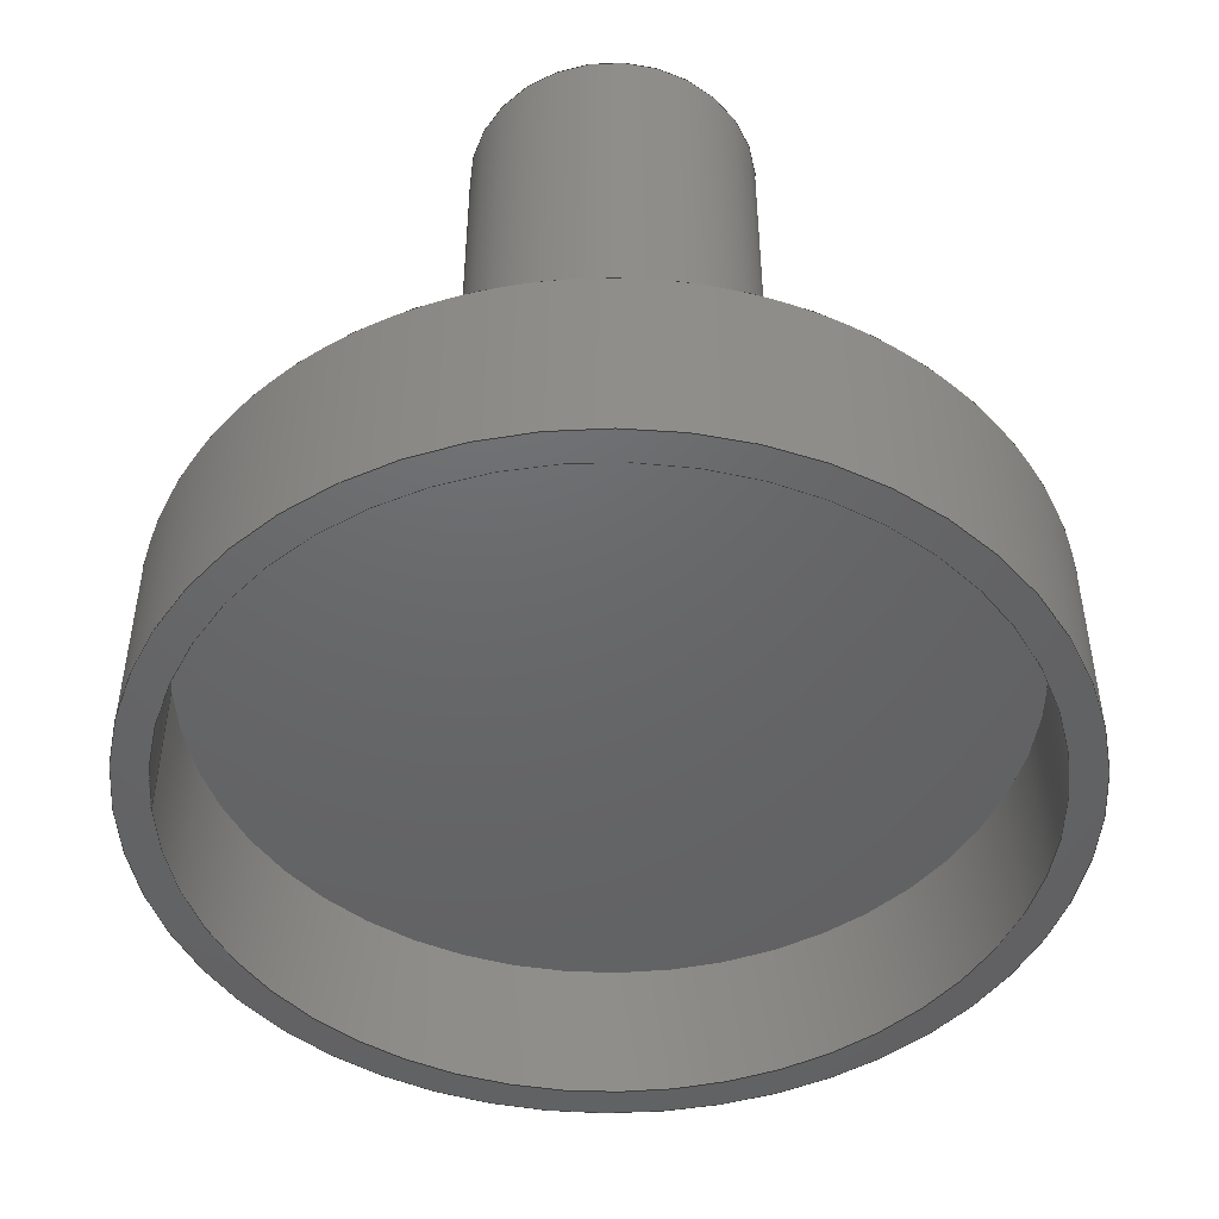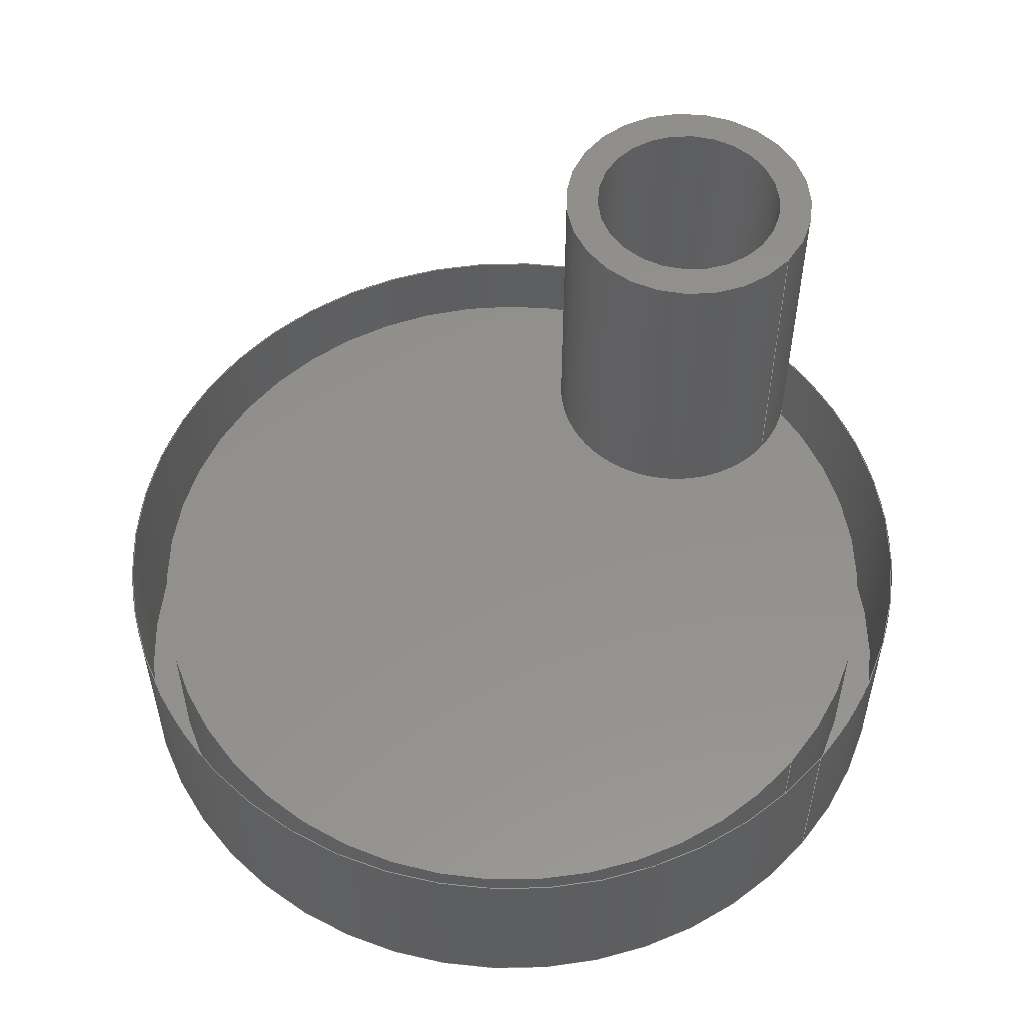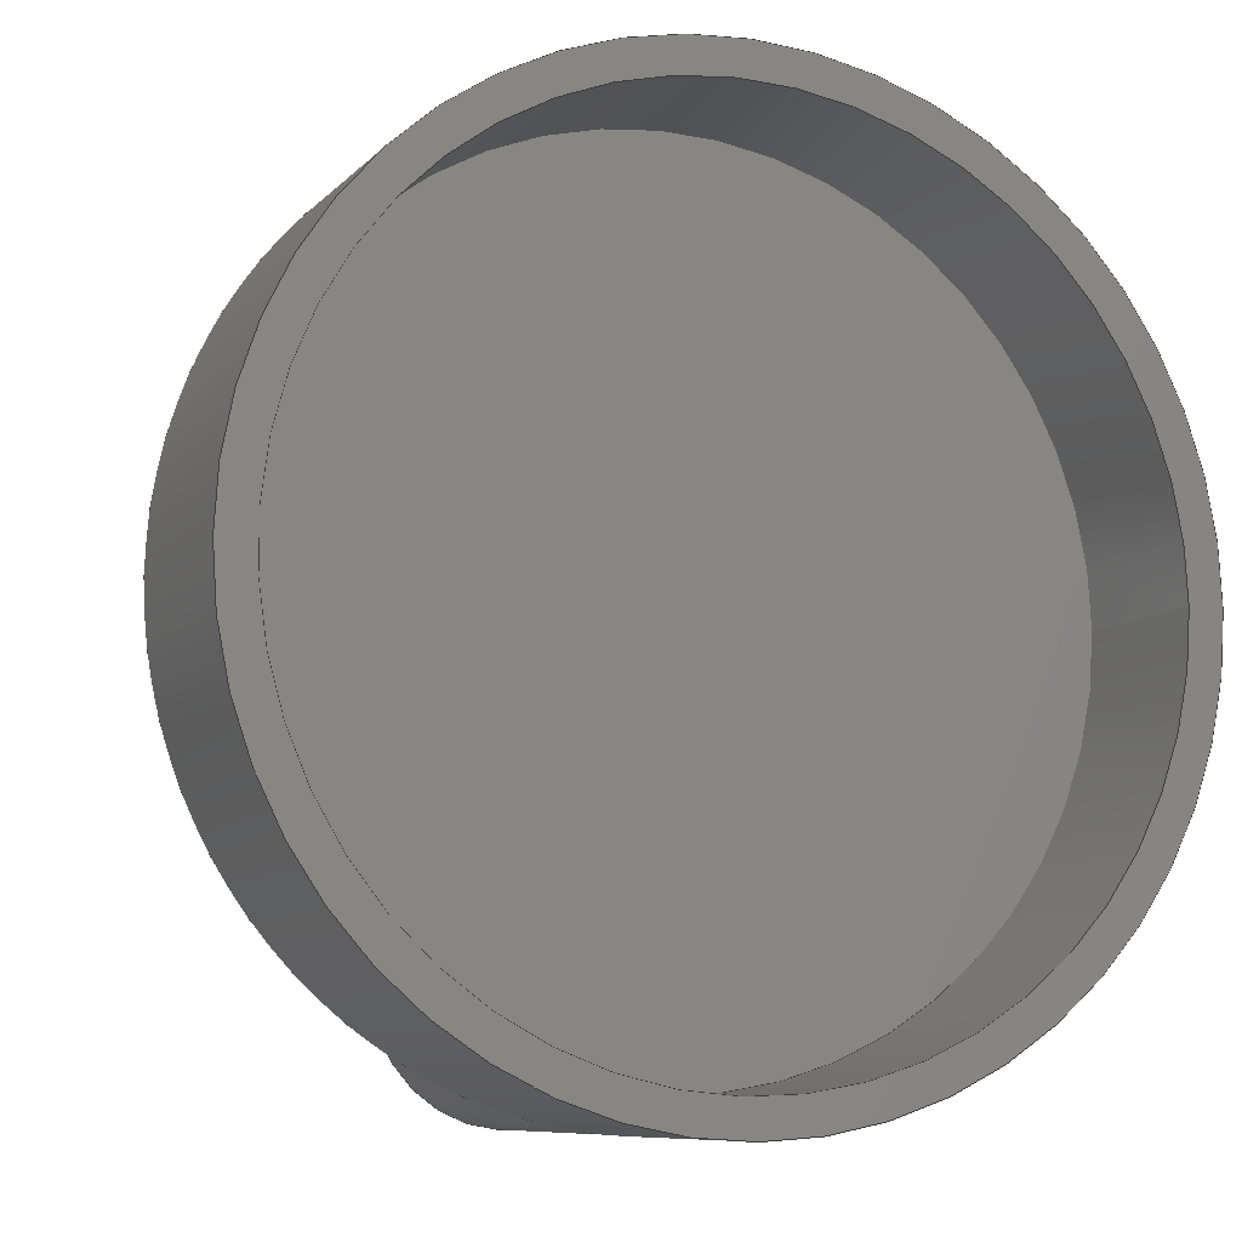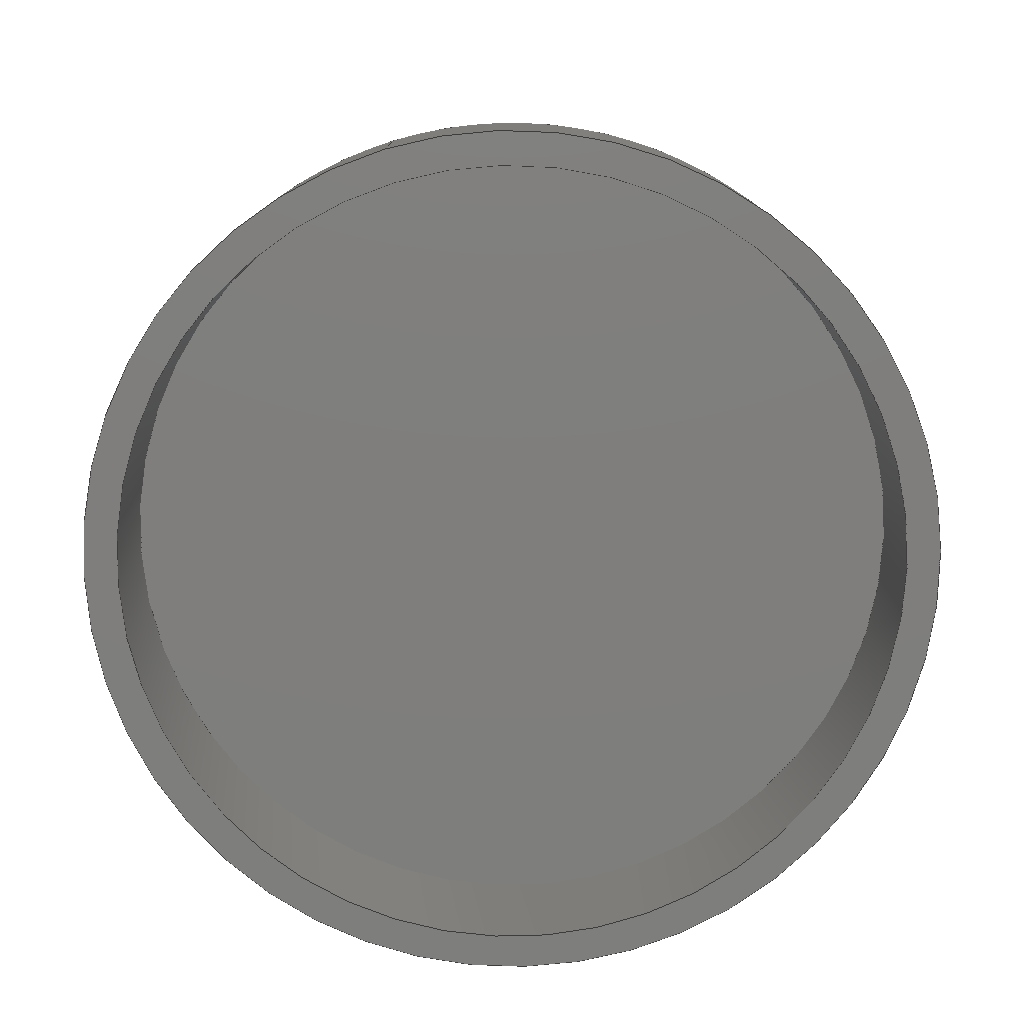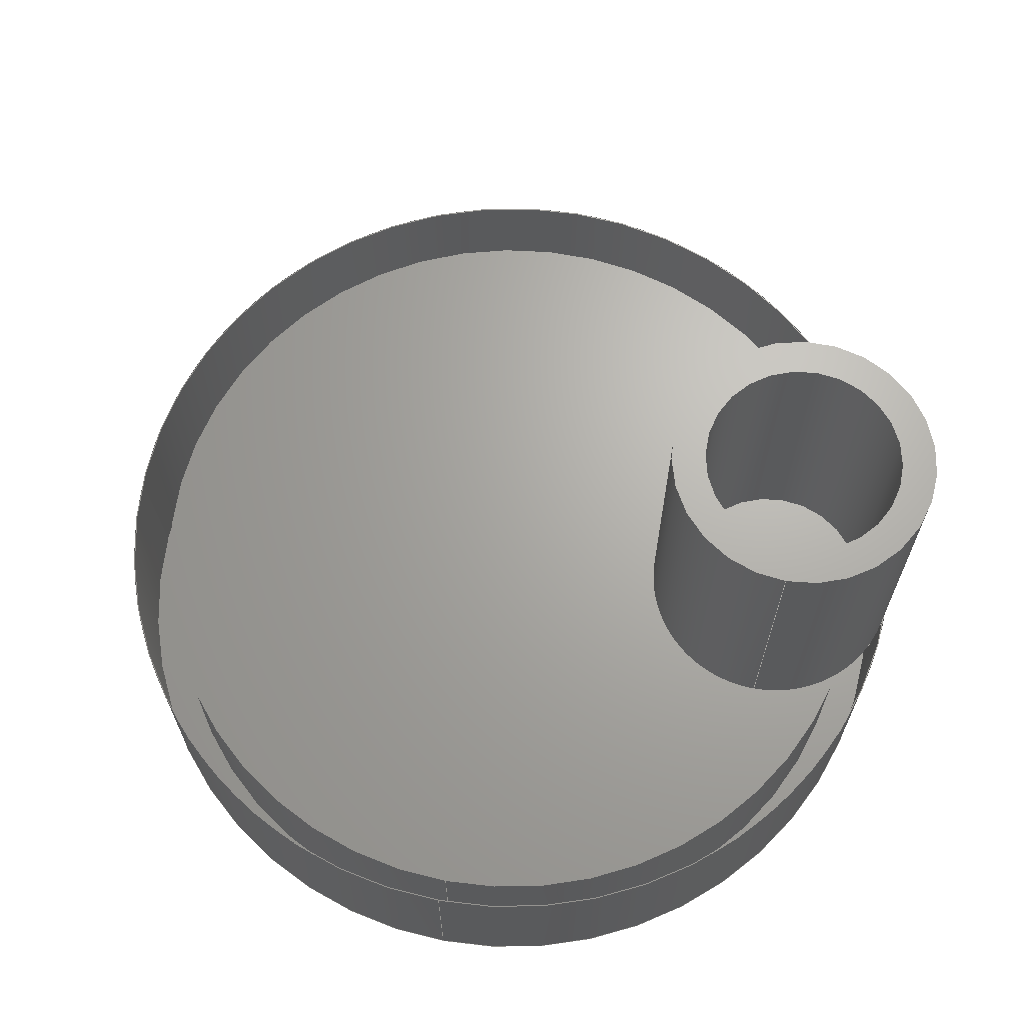
<metadata>
{"format":"step","ext":"step","renderer":"f3d","projection":"perspective","resolution":1024,"background":"white","views":[{"elev":-46.9,"azim":-0.6,"up":"+Z"},{"elev":54.2,"azim":-140.0,"up":"+Z"},{"elev":-8.5,"azim":156.5,"up":"+Y"},{"elev":-78.3,"azim":-73.3,"up":"+Z"},{"elev":66.7,"azim":-79.5,"up":"+Z"}]}
</metadata>
<code>
ISO-10303-21;
DATA;
#1=MECHANICAL_DESIGN_GEOMETRIC_PRESENTATION_REPRESENTATION('',(#4),#228);
#2=SHAPE_REPRESENTATION_RELATIONSHIP('SRR','None',#235,#3);
#3=ADVANCED_BREP_SHAPE_REPRESENTATION('',(#5),#227);
#4=STYLED_ITEM('',(#244),#5);
#5=MANIFOLD_SOLID_BREP('Body1',#115);
#6=FACE_BOUND('',#25,.T.);
#7=FACE_BOUND('',#29,.T.);
#8=PLANE('',#136);
#9=PLANE('',#137);
#10=PLANE('',#143);
#11=PLANE('',#146);
#12=PLANE('',#147);
#13=FACE_OUTER_BOUND('',#22,.T.);
#14=FACE_OUTER_BOUND('',#23,.T.);
#15=FACE_OUTER_BOUND('',#24,.T.);
#16=FACE_OUTER_BOUND('',#26,.T.);
#17=FACE_OUTER_BOUND('',#27,.T.);
#18=FACE_OUTER_BOUND('',#28,.T.);
#19=FACE_OUTER_BOUND('',#30,.T.);
#20=FACE_OUTER_BOUND('',#31,.T.);
#21=FACE_OUTER_BOUND('',#32,.T.);
#22=EDGE_LOOP('',(#74,#75,#76,#77));
#23=EDGE_LOOP('',(#78,#79,#80,#81,#82));
#24=EDGE_LOOP('',(#83));
#25=EDGE_LOOP('',(#84));
#26=EDGE_LOOP('',(#85,#86,#87,#88));
#27=EDGE_LOOP('',(#89,#90,#91,#92));
#28=EDGE_LOOP('',(#93));
#29=EDGE_LOOP('',(#94));
#30=EDGE_LOOP('',(#95,#96,#97,#98,#99));
#31=EDGE_LOOP('',(#100));
#32=EDGE_LOOP('',(#101));
#33=LINE('',#197,#37);
#34=LINE('',#203,#38);
#35=LINE('',#216,#39);
#36=LINE('',#222,#40);
#37=VECTOR('',#154,0.5375);
#38=VECTOR('',#161,0.7175);
#39=VECTOR('',#178,2.15);
#40=VECTOR('',#187,2.33);
#41=CIRCLE('',#130,0.5375);
#42=CIRCLE('',#131,0.5375);
#43=CIRCLE('',#133,0.7175);
#44=CIRCLE('',#134,0.7175);
#45=CIRCLE('',#135,0.7175);
#46=CIRCLE('',#138,2.33);
#47=CIRCLE('',#139,2.33);
#48=CIRCLE('',#141,2.15);
#49=CIRCLE('',#142,2.15);
#50=CIRCLE('',#144,2.33);
#51=VERTEX_POINT('',#194);
#52=VERTEX_POINT('',#196);
#53=VERTEX_POINT('',#200);
#54=VERTEX_POINT('',#202);
#55=VERTEX_POINT('',#204);
#56=VERTEX_POINT('',#209);
#57=VERTEX_POINT('',#213);
#58=VERTEX_POINT('',#215);
#59=VERTEX_POINT('',#219);
#60=EDGE_CURVE('',#51,#51,#41,.T.);
#61=EDGE_CURVE('',#51,#52,#33,.T.);
#62=EDGE_CURVE('',#52,#52,#42,.T.);
#63=EDGE_CURVE('',#53,#53,#43,.T.);
#64=EDGE_CURVE('',#53,#54,#34,.T.);
#65=EDGE_CURVE('',#55,#54,#44,.T.);
#66=EDGE_CURVE('',#54,#55,#45,.T.);
#67=EDGE_CURVE('',#55,#56,#46,.T.);
#68=EDGE_CURVE('',#56,#55,#47,.T.);
#69=EDGE_CURVE('',#57,#57,#48,.T.);
#70=EDGE_CURVE('',#57,#58,#35,.T.);
#71=EDGE_CURVE('',#58,#58,#49,.T.);
#72=EDGE_CURVE('',#59,#59,#50,.T.);
#73=EDGE_CURVE('',#56,#59,#36,.T.);
#74=ORIENTED_EDGE('',*,*,#60,.F.);
#75=ORIENTED_EDGE('',*,*,#61,.T.);
#76=ORIENTED_EDGE('',*,*,#62,.F.);
#77=ORIENTED_EDGE('',*,*,#61,.F.);
#78=ORIENTED_EDGE('',*,*,#63,.F.);
#79=ORIENTED_EDGE('',*,*,#64,.T.);
#80=ORIENTED_EDGE('',*,*,#65,.F.);
#81=ORIENTED_EDGE('',*,*,#66,.F.);
#82=ORIENTED_EDGE('',*,*,#64,.F.);
#83=ORIENTED_EDGE('',*,*,#63,.T.);
#84=ORIENTED_EDGE('',*,*,#60,.T.);
#85=ORIENTED_EDGE('',*,*,#67,.T.);
#86=ORIENTED_EDGE('',*,*,#68,.T.);
#87=ORIENTED_EDGE('',*,*,#65,.T.);
#88=ORIENTED_EDGE('',*,*,#66,.T.);
#89=ORIENTED_EDGE('',*,*,#69,.F.);
#90=ORIENTED_EDGE('',*,*,#70,.T.);
#91=ORIENTED_EDGE('',*,*,#71,.F.);
#92=ORIENTED_EDGE('',*,*,#70,.F.);
#93=ORIENTED_EDGE('',*,*,#72,.T.);
#94=ORIENTED_EDGE('',*,*,#69,.T.);
#95=ORIENTED_EDGE('',*,*,#67,.F.);
#96=ORIENTED_EDGE('',*,*,#68,.F.);
#97=ORIENTED_EDGE('',*,*,#73,.T.);
#98=ORIENTED_EDGE('',*,*,#72,.F.);
#99=ORIENTED_EDGE('',*,*,#73,.F.);
#100=ORIENTED_EDGE('',*,*,#62,.T.);
#101=ORIENTED_EDGE('',*,*,#71,.T.);
#102=CYLINDRICAL_SURFACE('',#129,0.5375);
#103=CYLINDRICAL_SURFACE('',#132,0.7175);
#104=CYLINDRICAL_SURFACE('',#140,2.15);
#105=CYLINDRICAL_SURFACE('',#145,2.33);
#106=ADVANCED_FACE('',(#13),#102,.F.);
#107=ADVANCED_FACE('',(#14),#103,.T.);
#108=ADVANCED_FACE('',(#15,#6),#8,.T.);
#109=ADVANCED_FACE('',(#16),#9,.T.);
#110=ADVANCED_FACE('',(#17),#104,.F.);
#111=ADVANCED_FACE('',(#18,#7),#10,.F.);
#112=ADVANCED_FACE('',(#19),#105,.T.);
#113=ADVANCED_FACE('',(#20),#11,.T.);
#114=ADVANCED_FACE('',(#21),#12,.F.);
#115=CLOSED_SHELL('',(#106,#107,#108,#109,#110,#111,#112,#113,#114));
#116=DERIVED_UNIT_ELEMENT(#118,1);
#117=DERIVED_UNIT_ELEMENT(#230,3);
#118=(
MASS_UNIT()
NAMED_UNIT(*)
SI_UNIT(.KILO.,.GRAM.)
);
#119=DERIVED_UNIT((#116,#117));
#120=MEASURE_REPRESENTATION_ITEM('density measure',
POSITIVE_RATIO_MEASURE(1290),#119);
#121=PROPERTY_DEFINITION_REPRESENTATION(#126,#123);
#122=PROPERTY_DEFINITION_REPRESENTATION(#127,#124);
#123=REPRESENTATION('material name',(#125),#227);
#124=REPRESENTATION('density',(#120),#227);
#125=DESCRIPTIVE_REPRESENTATION_ITEM('Plastic','Plastic');
#126=PROPERTY_DEFINITION('material property','material name',#237);
#127=PROPERTY_DEFINITION('material property','density of part',#237);
#128=AXIS2_PLACEMENT_3D('placement',#192,#148,#149);
#129=AXIS2_PLACEMENT_3D('',#193,#150,#151);
#130=AXIS2_PLACEMENT_3D('',#195,#152,#153);
#131=AXIS2_PLACEMENT_3D('',#198,#155,#156);
#132=AXIS2_PLACEMENT_3D('',#199,#157,#158);
#133=AXIS2_PLACEMENT_3D('',#201,#159,#160);
#134=AXIS2_PLACEMENT_3D('',#205,#162,#163);
#135=AXIS2_PLACEMENT_3D('',#206,#164,#165);
#136=AXIS2_PLACEMENT_3D('',#207,#166,#167);
#137=AXIS2_PLACEMENT_3D('',#208,#168,#169);
#138=AXIS2_PLACEMENT_3D('',#210,#170,#171);
#139=AXIS2_PLACEMENT_3D('',#211,#172,#173);
#140=AXIS2_PLACEMENT_3D('',#212,#174,#175);
#141=AXIS2_PLACEMENT_3D('',#214,#176,#177);
#142=AXIS2_PLACEMENT_3D('',#217,#179,#180);
#143=AXIS2_PLACEMENT_3D('',#218,#181,#182);
#144=AXIS2_PLACEMENT_3D('',#220,#183,#184);
#145=AXIS2_PLACEMENT_3D('',#221,#185,#186);
#146=AXIS2_PLACEMENT_3D('',#223,#188,#189);
#147=AXIS2_PLACEMENT_3D('',#224,#190,#191);
#148=DIRECTION('axis',(0,0,1));
#149=DIRECTION('refdir',(1,0,0));
#150=DIRECTION('center_axis',(0,0,1));
#151=DIRECTION('ref_axis',(1,0,0));
#152=DIRECTION('center_axis',(0,0,-1));
#153=DIRECTION('ref_axis',(1,0,0));
#154=DIRECTION('',(0,0,-1));
#155=DIRECTION('center_axis',(0,0,1));
#156=DIRECTION('ref_axis',(1,0,0));
#157=DIRECTION('center_axis',(0,0,1));
#158=DIRECTION('ref_axis',(1,0,0));
#159=DIRECTION('center_axis',(0,0,1));
#160=DIRECTION('ref_axis',(1,0,0));
#161=DIRECTION('',(0,0,-1));
#162=DIRECTION('center_axis',(0,0,-1));
#163=DIRECTION('ref_axis',(1,0,0));
#164=DIRECTION('center_axis',(0,0,-1));
#165=DIRECTION('ref_axis',(1,0,0));
#166=DIRECTION('center_axis',(0,0,1));
#167=DIRECTION('ref_axis',(1,0,0));
#168=DIRECTION('center_axis',(0,0,1));
#169=DIRECTION('ref_axis',(1,0,0));
#170=DIRECTION('center_axis',(0,0,1));
#171=DIRECTION('ref_axis',(1,0,0));
#172=DIRECTION('center_axis',(0,0,1));
#173=DIRECTION('ref_axis',(1,0,0));
#174=DIRECTION('center_axis',(0,0,-1));
#175=DIRECTION('ref_axis',(1,0,0));
#176=DIRECTION('center_axis',(0,0,1));
#177=DIRECTION('ref_axis',(1,0,0));
#178=DIRECTION('',(0,0,1));
#179=DIRECTION('center_axis',(0,0,-1));
#180=DIRECTION('ref_axis',(1,0,0));
#181=DIRECTION('center_axis',(0,0,1));
#182=DIRECTION('ref_axis',(1,0,0));
#183=DIRECTION('center_axis',(0,0,-1));
#184=DIRECTION('ref_axis',(1,0,0));
#185=DIRECTION('center_axis',(0,0,1));
#186=DIRECTION('ref_axis',(1,0,0));
#187=DIRECTION('',(0,0,-1));
#188=DIRECTION('center_axis',(0,0,1));
#189=DIRECTION('ref_axis',(1,0,0));
#190=DIRECTION('center_axis',(0,0,1));
#191=DIRECTION('ref_axis',(1,0,0));
#192=CARTESIAN_POINT('',(0,0,0));
#193=CARTESIAN_POINT('Origin',(-9.874e-17,-1.613,0));
#194=CARTESIAN_POINT('',(-0.5375,-1.613,2));
#195=CARTESIAN_POINT('Origin',(-9.874e-17,-1.613,2));
#196=CARTESIAN_POINT('',(-0.5375,-1.613,0.24));
#197=CARTESIAN_POINT('',(-0.5375,-1.613,0));
#198=CARTESIAN_POINT('Origin',(-9.874e-17,-1.613,0.24));
#199=CARTESIAN_POINT('Origin',(-9.874e-17,-1.613,0));
#200=CARTESIAN_POINT('',(-0.7175,-1.613,2));
#201=CARTESIAN_POINT('Origin',(-9.874e-17,-1.613,2));
#202=CARTESIAN_POINT('',(-0.7175,-1.613,0.24));
#203=CARTESIAN_POINT('',(-0.7175,-1.613,0));
#204=CARTESIAN_POINT('',(-1.427e-16,-2.33,0.24));
#205=CARTESIAN_POINT('Origin',(-9.874e-17,-1.613,0.24));
#206=CARTESIAN_POINT('Origin',(-9.874e-17,-1.613,0.24));
#207=CARTESIAN_POINT('Origin',(-1.11e-16,-1.613,2));
#208=CARTESIAN_POINT('Origin',(0,0,0.24));
#209=CARTESIAN_POINT('',(-2.33,-2.853e-16,0.24));
#210=CARTESIAN_POINT('Origin',(0,0,0.24));
#211=CARTESIAN_POINT('Origin',(0,0,0.24));
#212=CARTESIAN_POINT('Origin',(0,0,0));
#213=CARTESIAN_POINT('',(-2.15,-2.633e-16,-0.8));
#214=CARTESIAN_POINT('Origin',(0,0,-0.8));
#215=CARTESIAN_POINT('',(-2.15,2.633e-16,0));
#216=CARTESIAN_POINT('',(-2.15,2.633e-16,0));
#217=CARTESIAN_POINT('Origin',(0,0,0));
#218=CARTESIAN_POINT('Origin',(0,0,-0.8));
#219=CARTESIAN_POINT('',(-2.33,-2.853e-16,-0.8));
#220=CARTESIAN_POINT('Origin',(0,0,-0.8));
#221=CARTESIAN_POINT('Origin',(0,0,0));
#222=CARTESIAN_POINT('',(-2.33,-2.853e-16,0));
#223=CARTESIAN_POINT('Origin',(0,0,0.24));
#224=CARTESIAN_POINT('Origin',(0,0,0));
#225=UNCERTAINTY_MEASURE_WITH_UNIT(LENGTH_MEASURE(0.001),#229,
'DISTANCE_ACCURACY_VALUE',
'Maximum model space distance between geometric entities at asserted c
onnectivities');
#226=UNCERTAINTY_MEASURE_WITH_UNIT(LENGTH_MEASURE(0.001),#229,
'DISTANCE_ACCURACY_VALUE',
'Maximum model space distance between geometric entities at asserted c
onnectivities');
#227=(
GEOMETRIC_REPRESENTATION_CONTEXT(3)
GLOBAL_UNCERTAINTY_ASSIGNED_CONTEXT((#225))
GLOBAL_UNIT_ASSIGNED_CONTEXT((#229,#231,#232))
REPRESENTATION_CONTEXT('','3D')
);
#228=(
GEOMETRIC_REPRESENTATION_CONTEXT(3)
GLOBAL_UNCERTAINTY_ASSIGNED_CONTEXT((#226))
GLOBAL_UNIT_ASSIGNED_CONTEXT((#229,#231,#232))
REPRESENTATION_CONTEXT('','3D')
);
#229=(
LENGTH_UNIT()
NAMED_UNIT(*)
SI_UNIT(.CENTI.,.METRE.)
);
#230=(
LENGTH_UNIT()
NAMED_UNIT(*)
SI_UNIT($,.METRE.)
);
#231=(
NAMED_UNIT(*)
PLANE_ANGLE_UNIT()
SI_UNIT($,.RADIAN.)
);
#232=(
NAMED_UNIT(*)
SI_UNIT($,.STERADIAN.)
SOLID_ANGLE_UNIT()
);
#233=SHAPE_DEFINITION_REPRESENTATION(#234,#235);
#234=PRODUCT_DEFINITION_SHAPE('',$,#237);
#235=SHAPE_REPRESENTATION('',(#128),#227);
#236=PRODUCT_DEFINITION_CONTEXT('part definition',#241,'design');
#237=PRODUCT_DEFINITION('Untitled','Untitled',#238,#236);
#238=PRODUCT_DEFINITION_FORMATION('',$,#243);
#239=PRODUCT_RELATED_PRODUCT_CATEGORY('Untitled','Untitled',(#243));
#240=APPLICATION_PROTOCOL_DEFINITION('international standard',
'automotive_design',2009,#241);
#241=APPLICATION_CONTEXT(
'Core Data for Automotive Mechanical Design Process');
#242=PRODUCT_CONTEXT('part definition',#241,'mechanical');
#243=PRODUCT('Untitled','Untitled',$,(#242));
#244=PRESENTATION_STYLE_ASSIGNMENT((#245));
#245=SURFACE_STYLE_USAGE(.BOTH.,#246);
#246=SURFACE_SIDE_STYLE('',(#247));
#247=SURFACE_STYLE_FILL_AREA(#248);
#248=FILL_AREA_STYLE('Plastic - Glossy (Yellow)',(#249));
#249=FILL_AREA_STYLE_COLOUR('Plastic - Glossy (Yellow)',#250);
#250=COLOUR_RGB('Plastic - Glossy (Yellow)',0.9098,0.6784,
0.1373);
ENDSEC;
END-ISO-10303-21;

</code>
